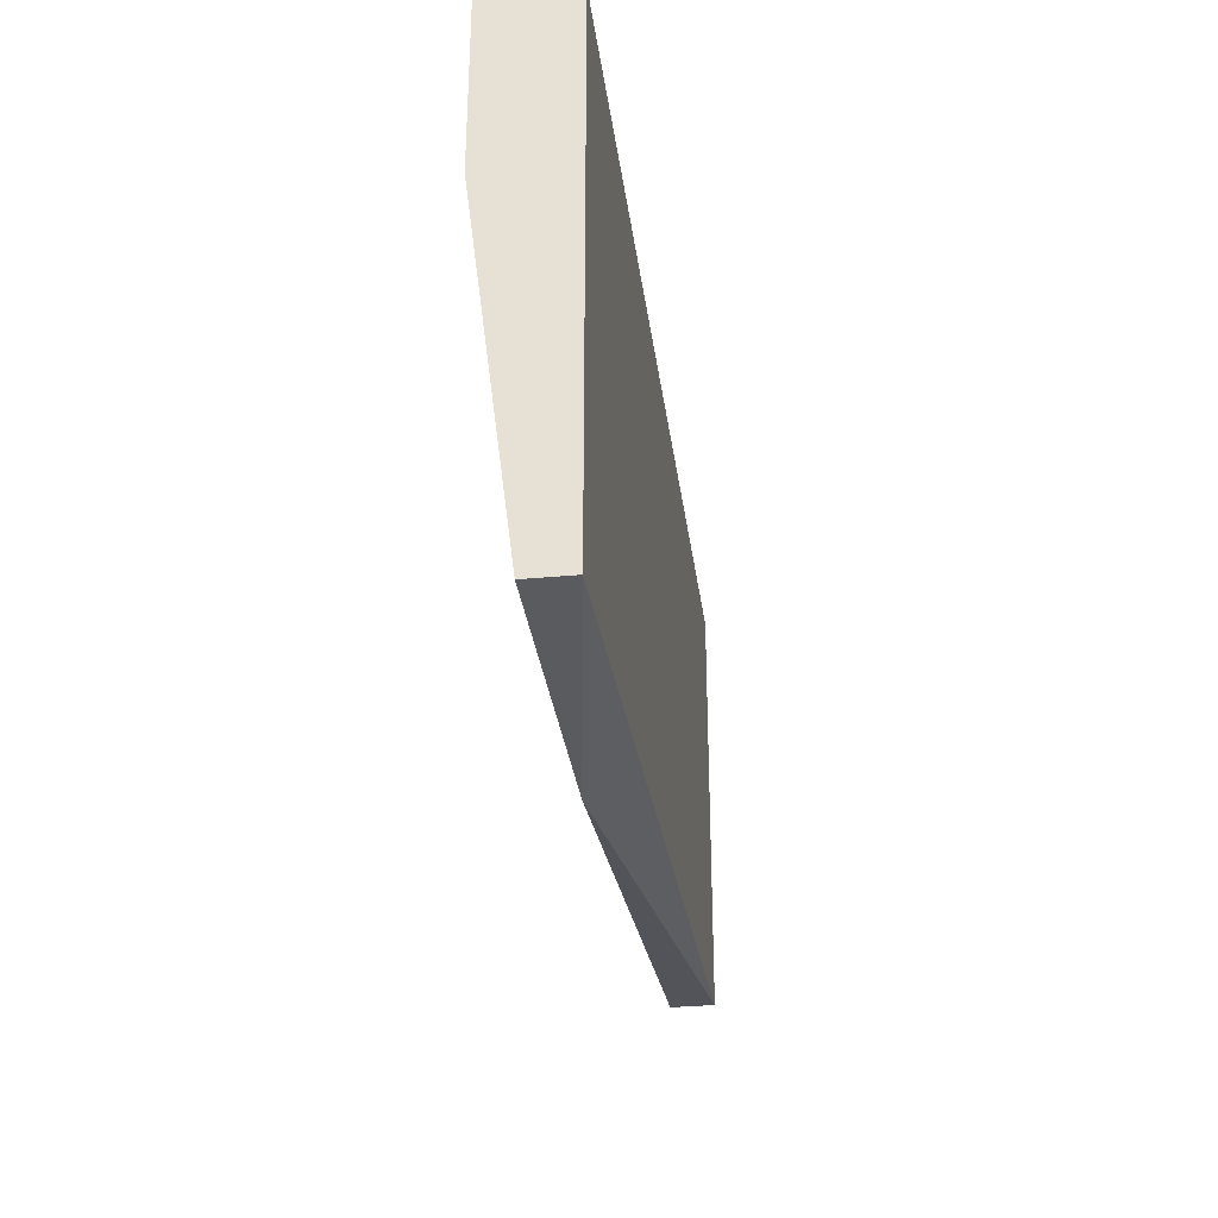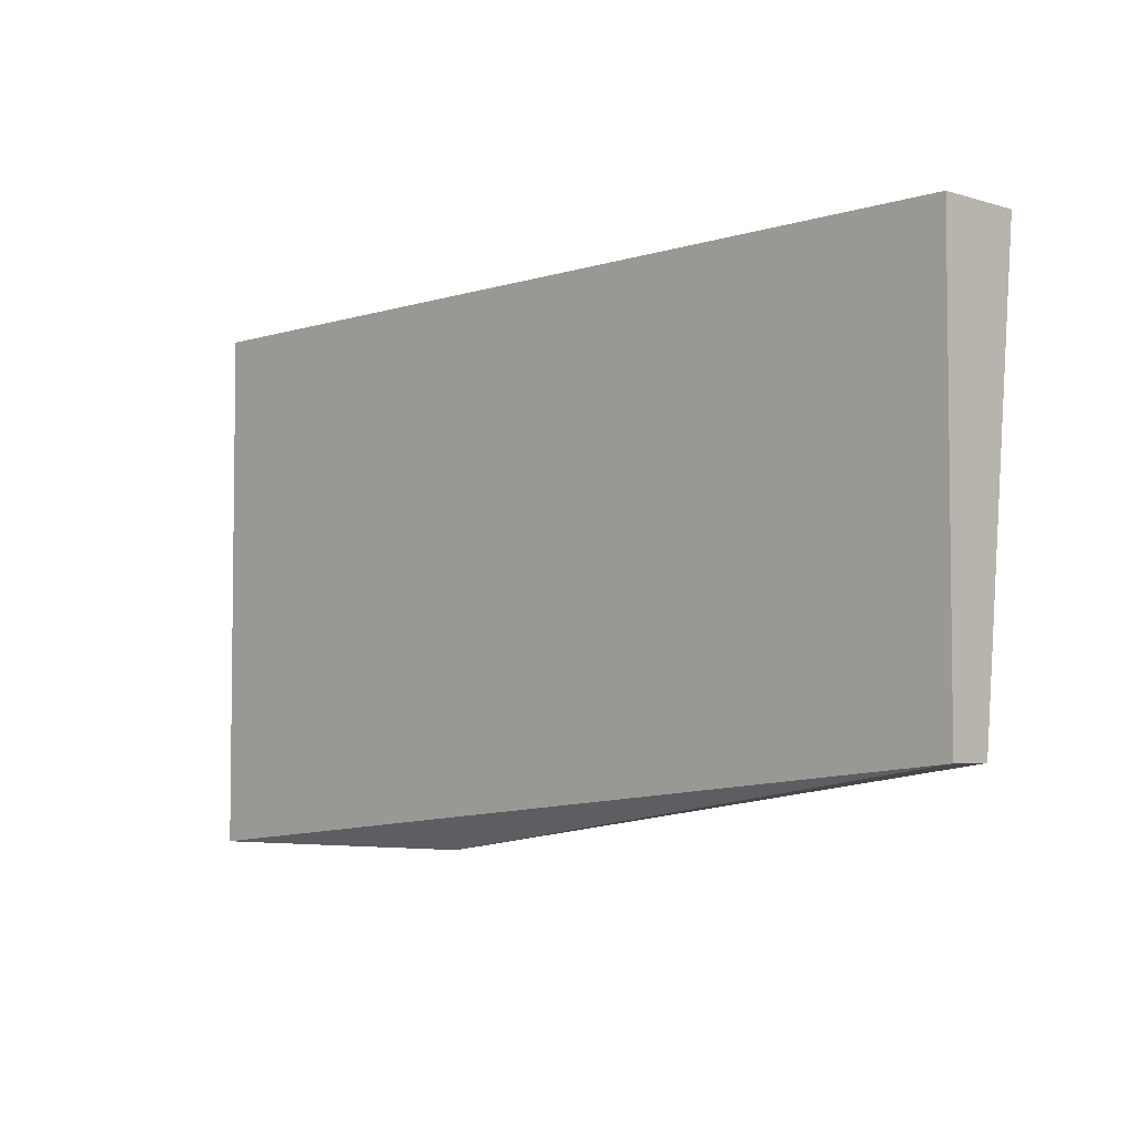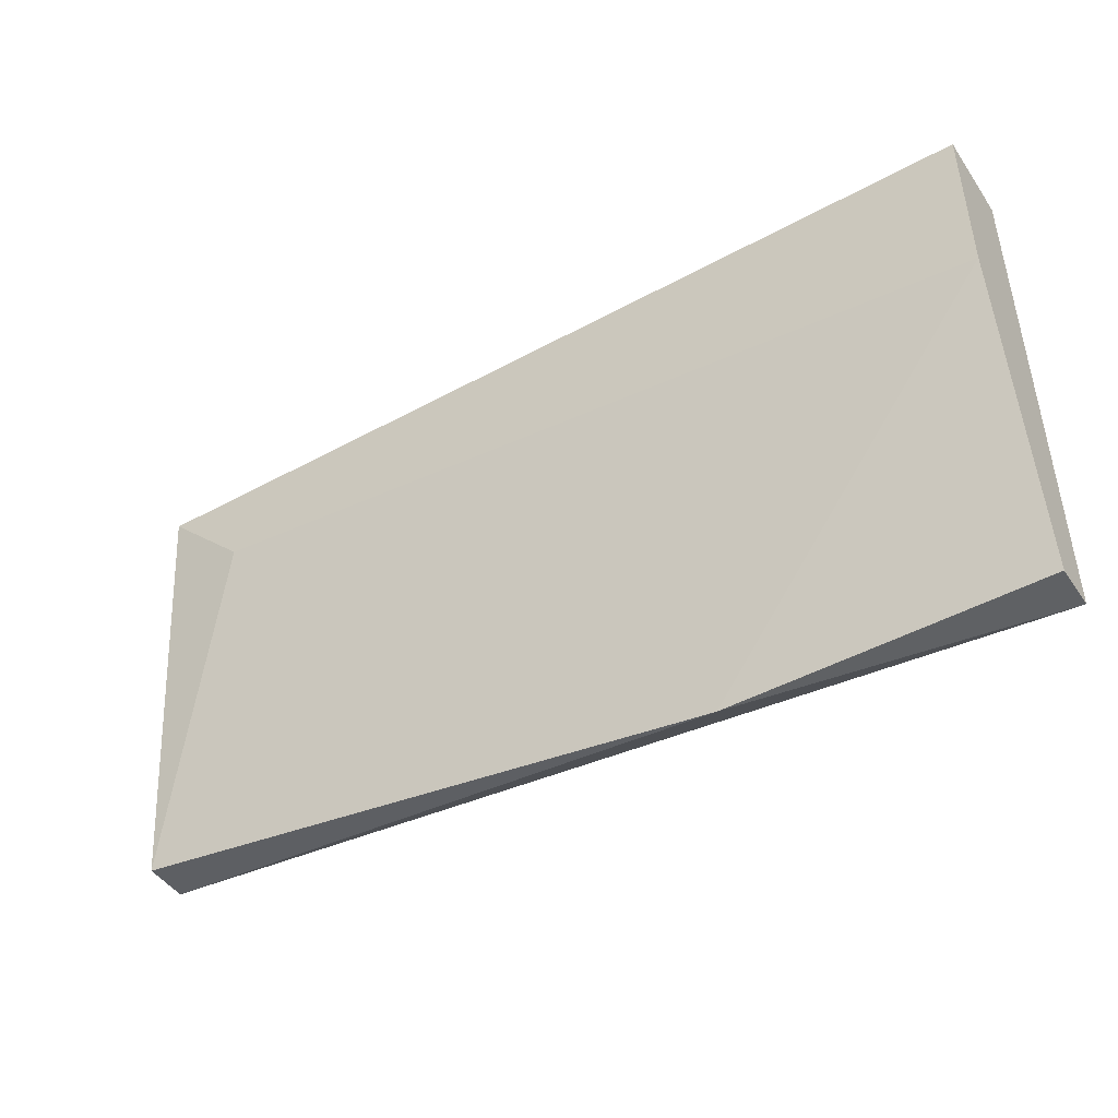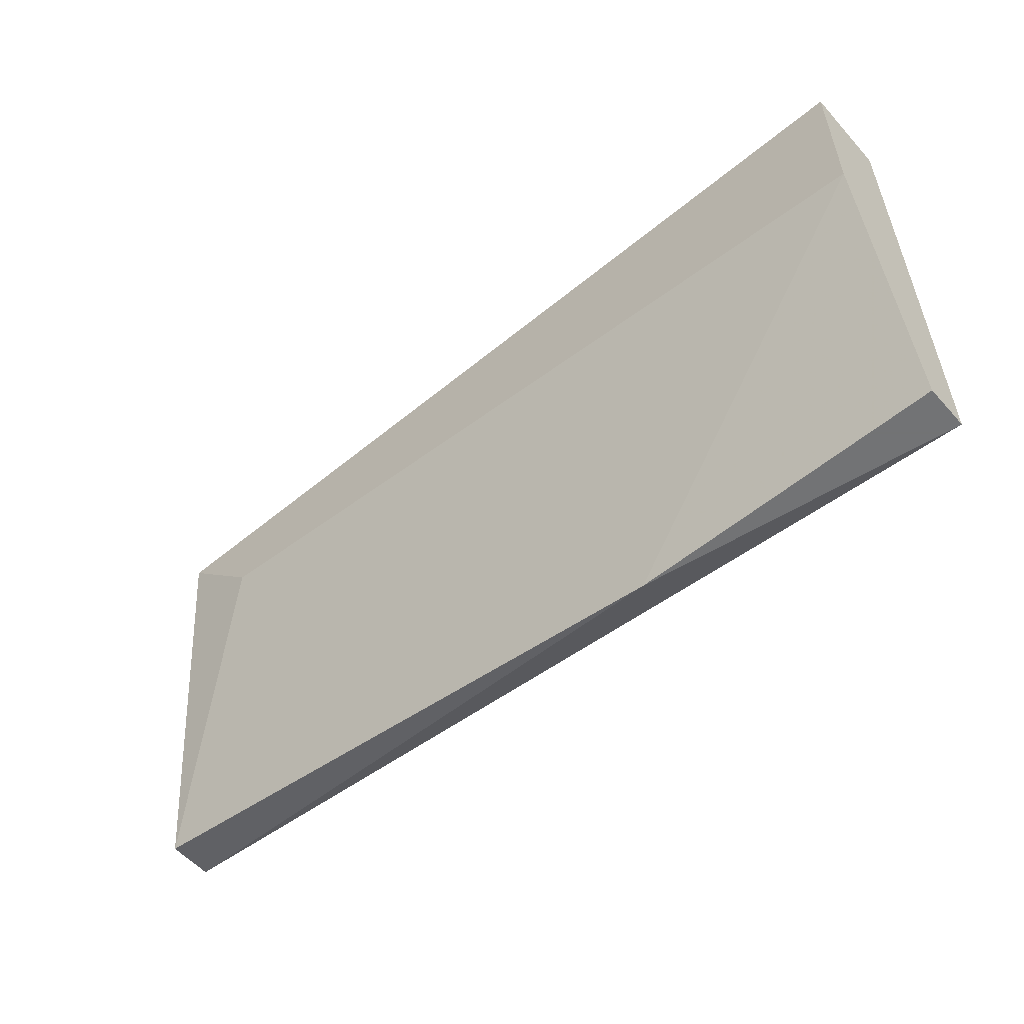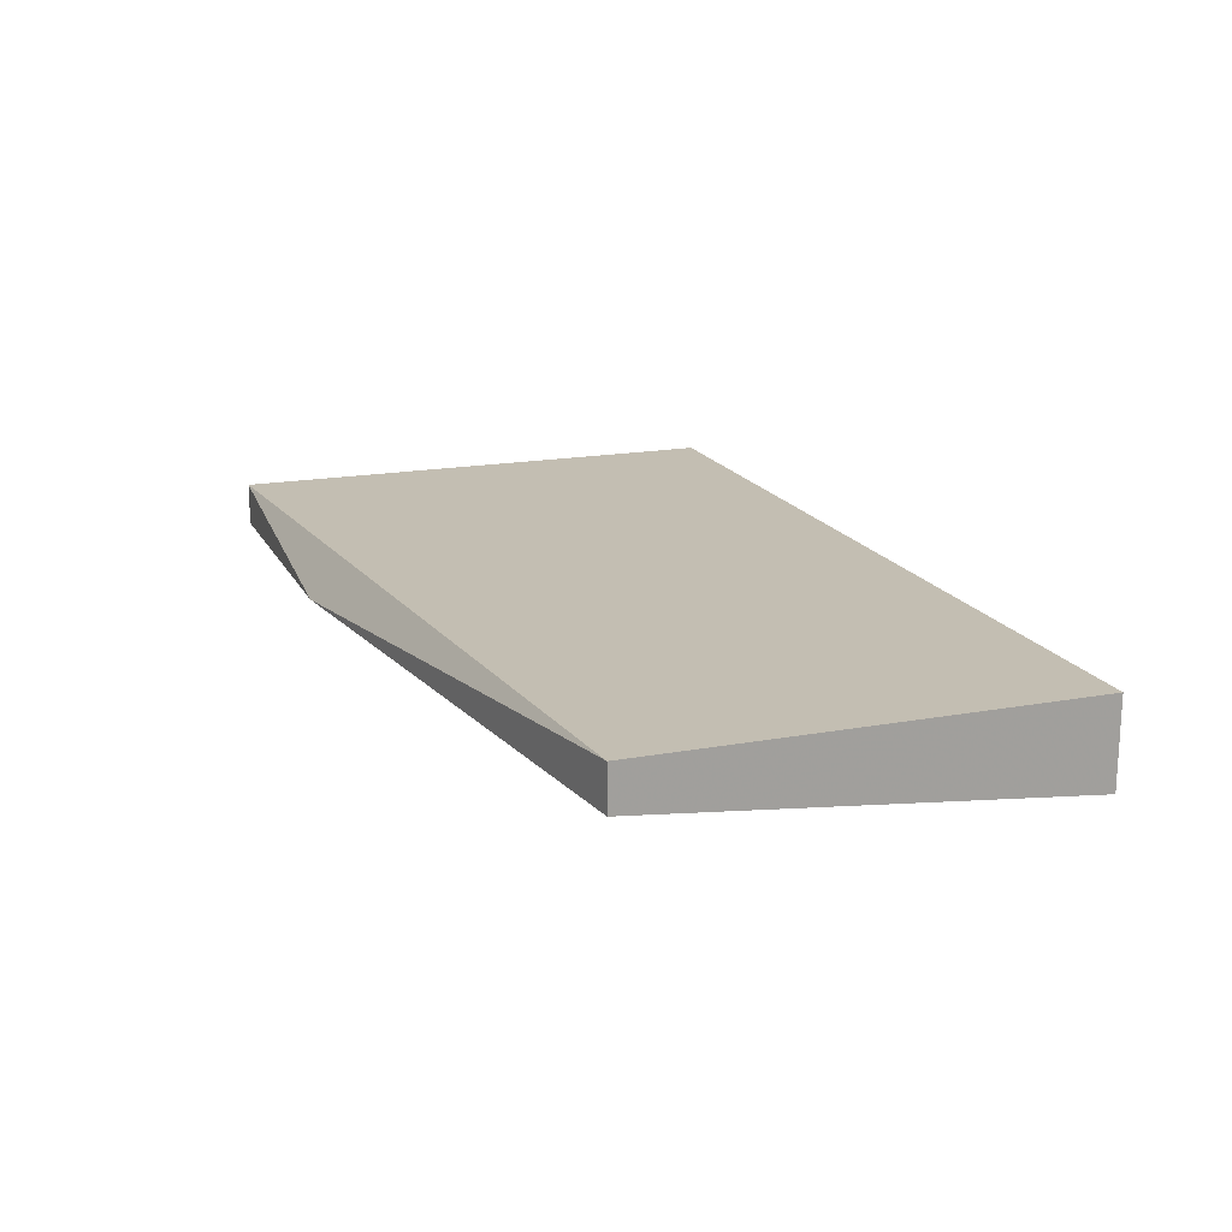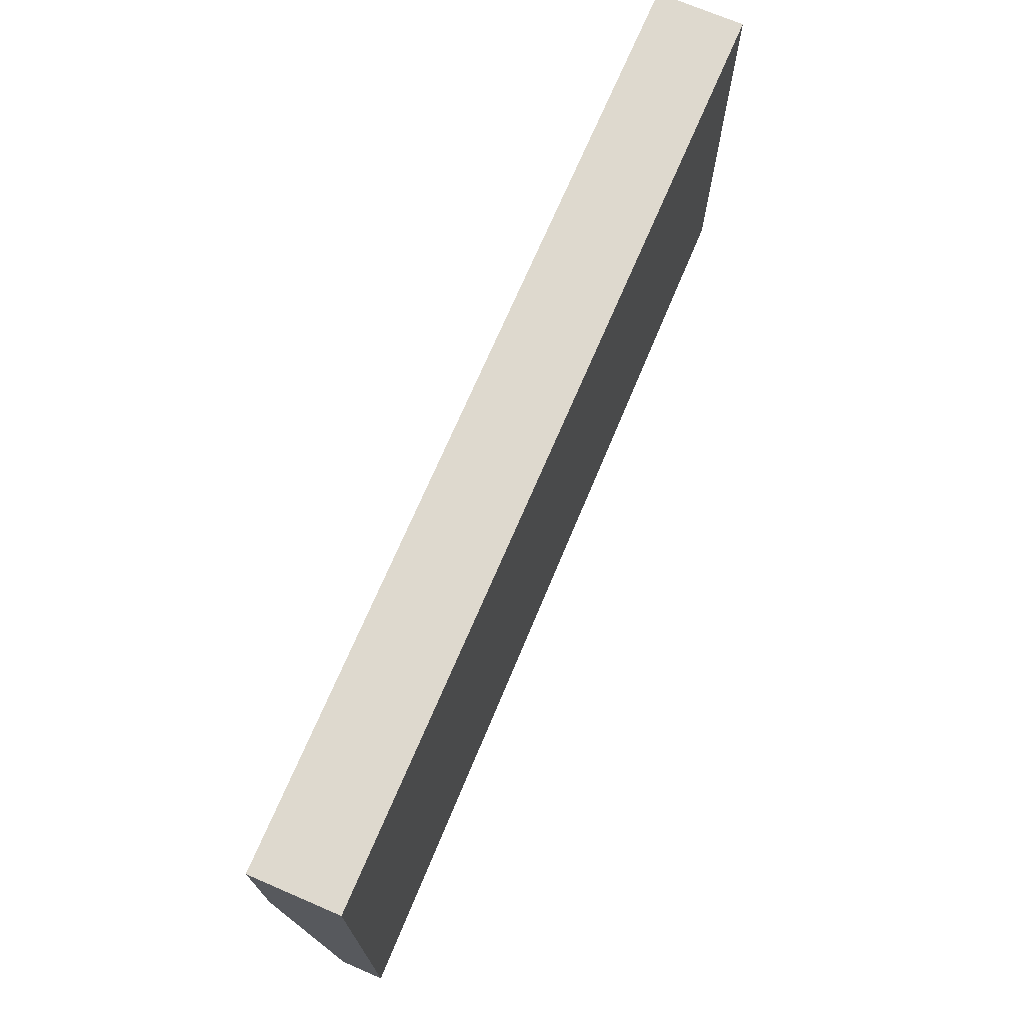
<metadata>
{"format":"obj","ext":"obj","renderer":"f3d","projection":"perspective","resolution":1024,"background":"white","views":[{"elev":-32.0,"azim":97.5,"up":"+Z"},{"elev":-4.4,"azim":-134.3,"up":"+Z"},{"elev":-45.6,"azim":32.2,"up":"+Z"},{"elev":-55.7,"azim":40.9,"up":"+Z"},{"elev":17.5,"azim":-110.1,"up":"+Y"},{"elev":71.5,"azim":113.2,"up":"+Z"}]}
</metadata>
<code>
v -0.01575 0.02199 0.04983
v 0.005827 0.02199 0.05211
v 0.005827 0.02199 0.04756
v 0.005827 0.02426 0.03848
v 0.005827 0.02426 0.05211
v 0.005827 0.02313 0.03848
v -0.01803 0.02199 0.05211
v -0.01803 0.02426 0.04075
v -0.01803 0.02426 0.05211
v -0.01803 0.02313 0.04075
v -0.002125 0.02313 0.03848
f 4 3 6
f 9 2 5
f 9 5 8
f 5 2 4
f 11 8 4
f 8 5 4
f 11 1 10
f 8 11 10
f 9 8 10
f 2 1 3
f 1 11 3
f 4 2 3
f 1 2 7
f 2 9 7
f 10 1 7
f 9 10 7
f 11 4 6
f 3 11 6

</code>
